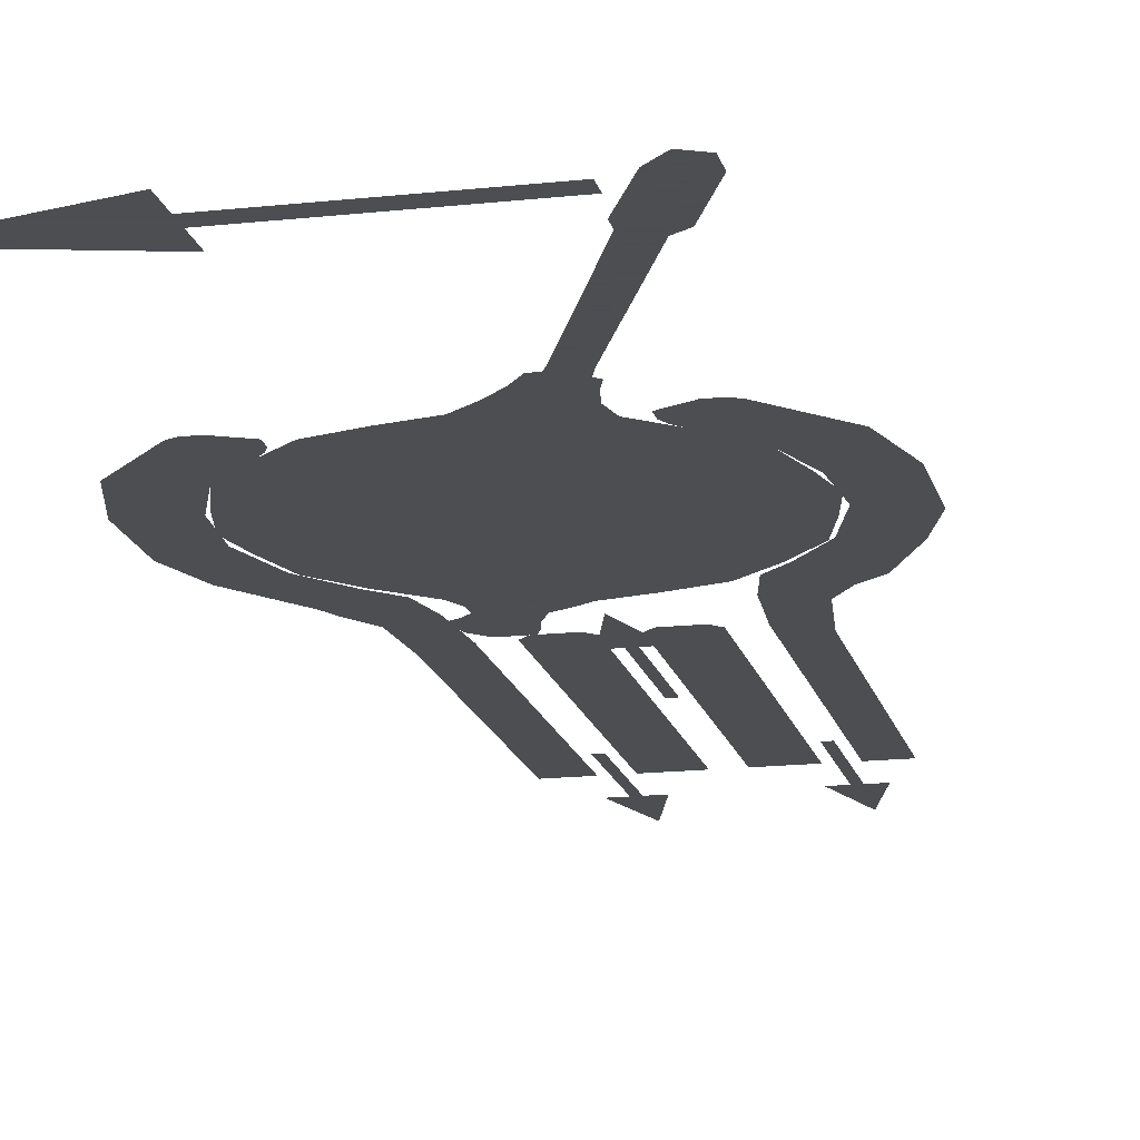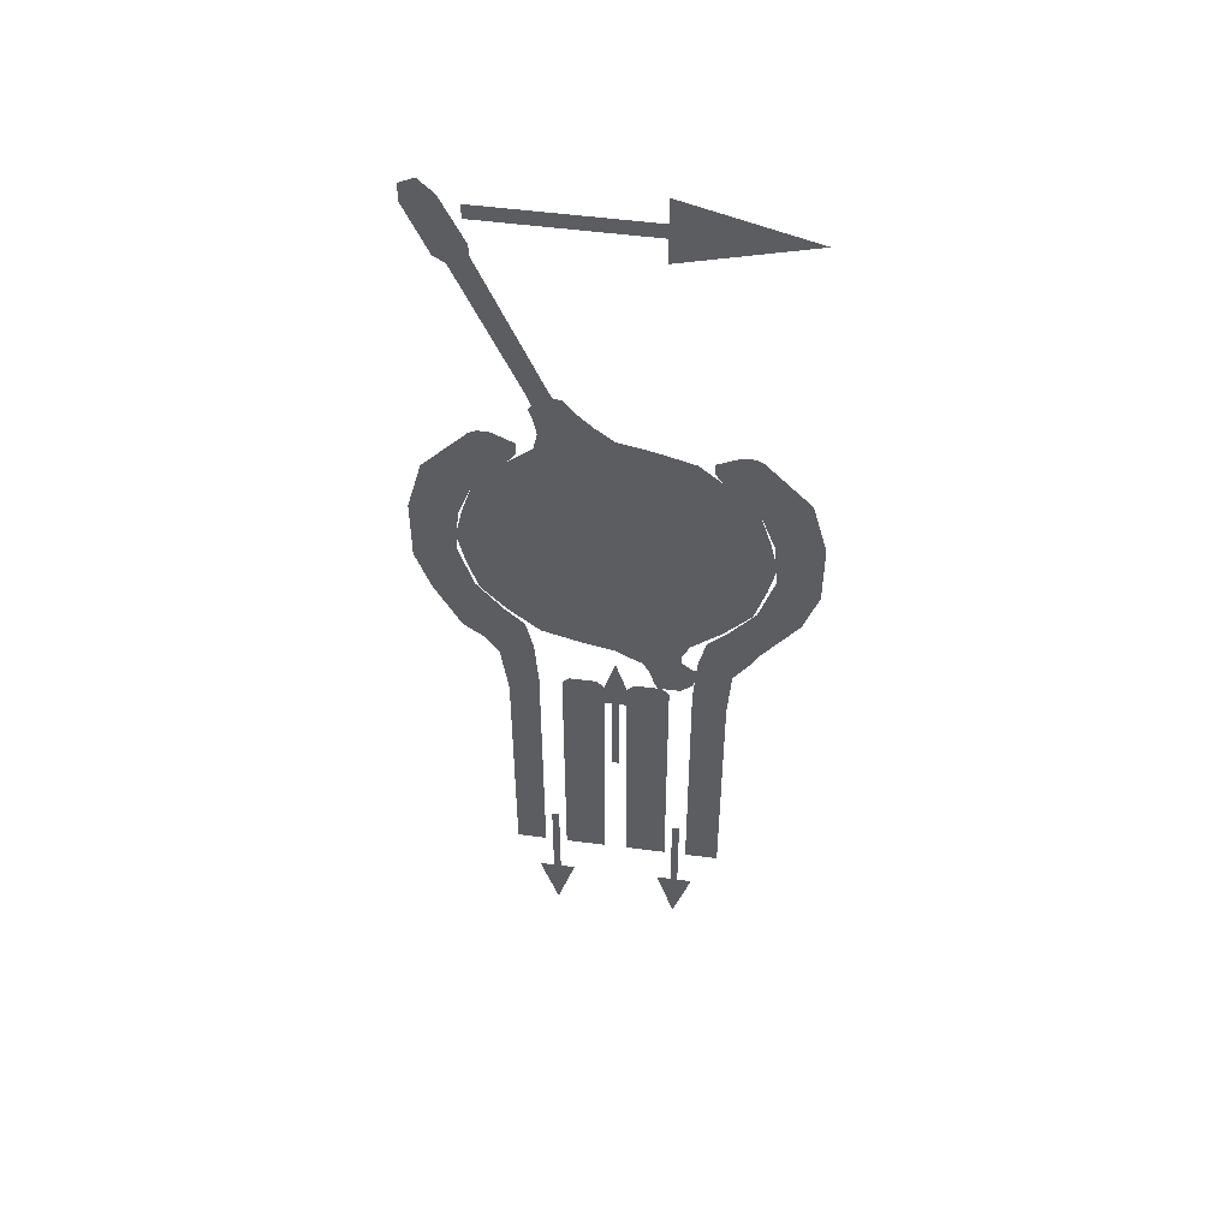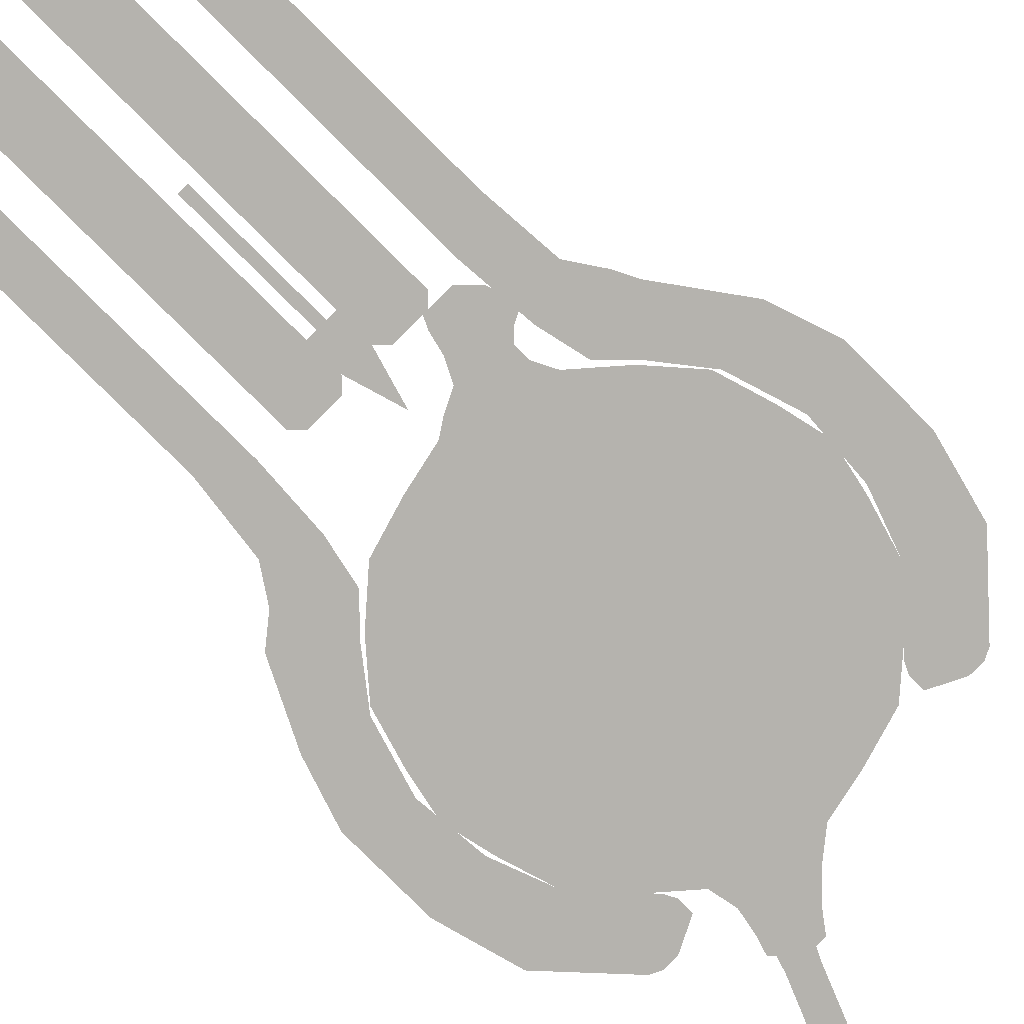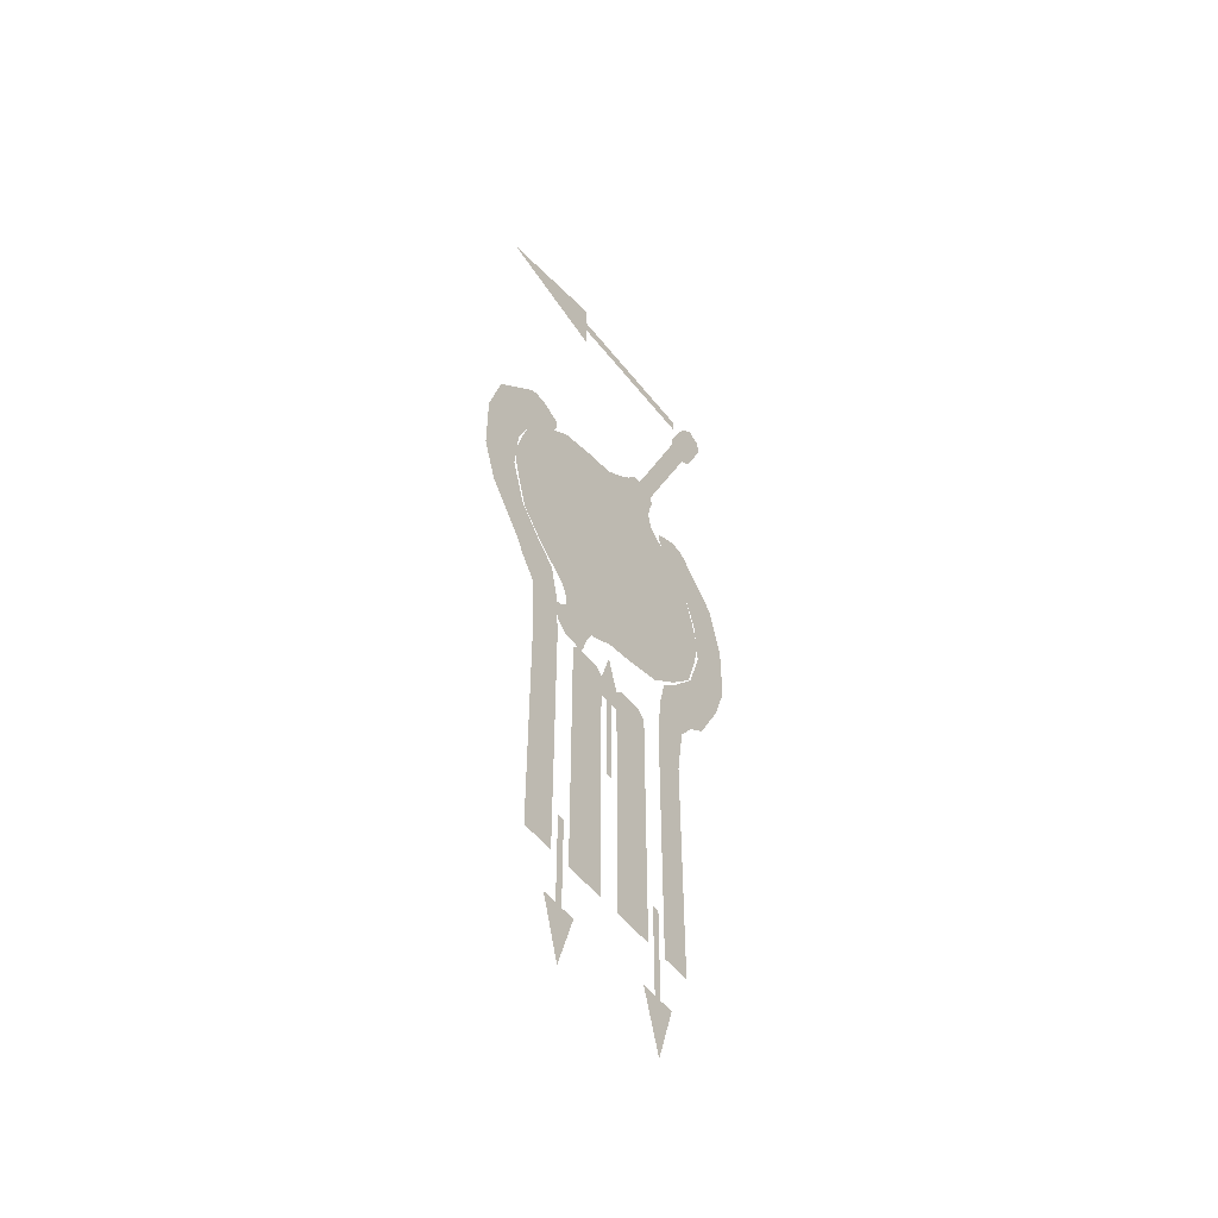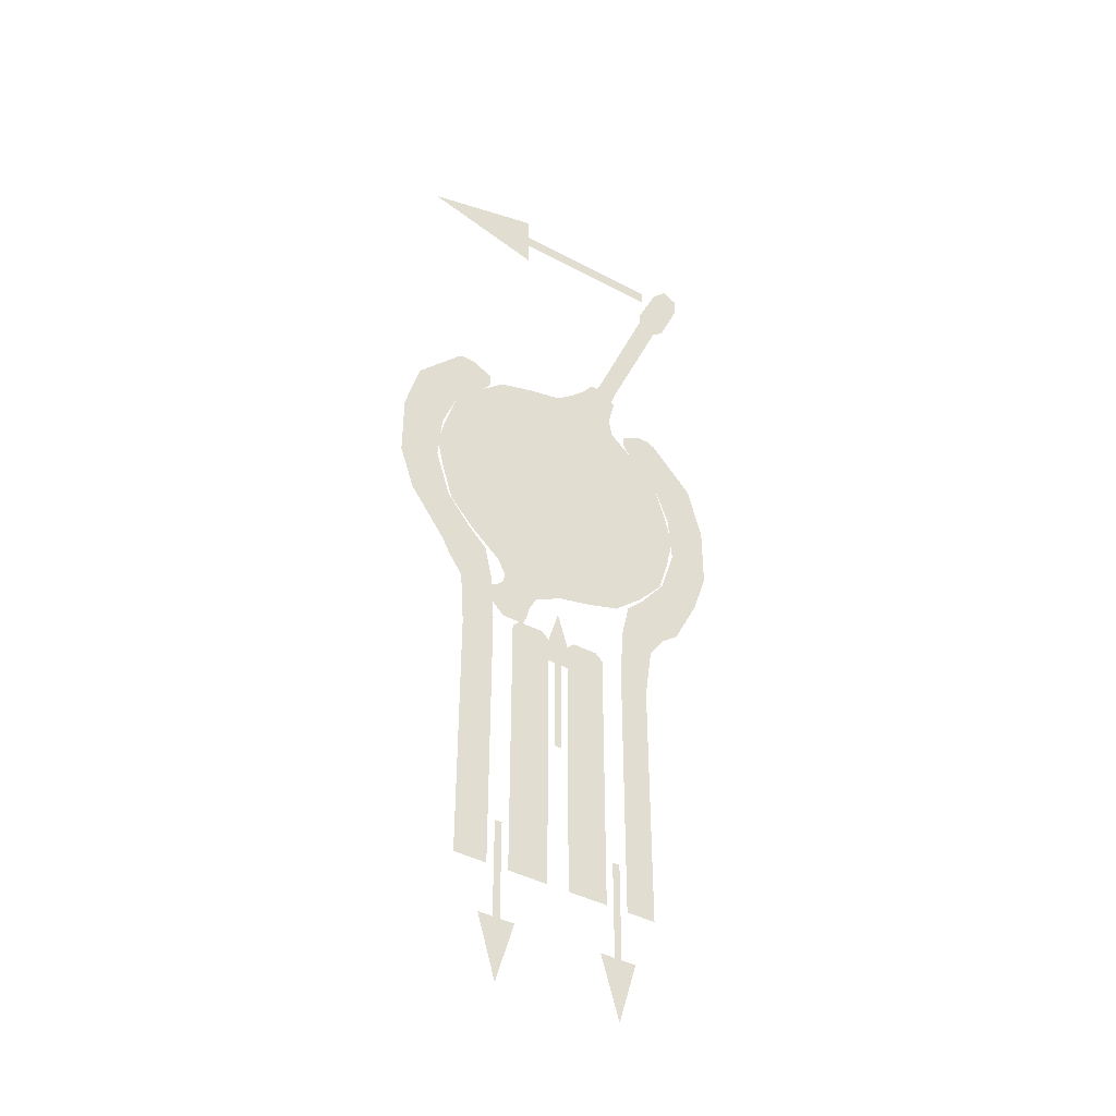
<metadata>
{"format":"obj","ext":"obj","renderer":"f3d","projection":"perspective","resolution":1024,"background":"white","views":[{"elev":-16.5,"azim":12.8,"up":"+Y"},{"elev":51.9,"azim":-171.9,"up":"+Z"},{"elev":-80.0,"azim":-134.9,"up":"+Y"},{"elev":-53.7,"azim":-52.7,"up":"+Z"},{"elev":-42.2,"azim":-32.6,"up":"+Z"}]}
</metadata>
<code>
v 0 0 -0.3516
v -0.03906 0 -0.4844
v 0.03906 0 -0.4844
v -0.007812 0 -0.4844
v 0.007812 0 -0.4844
v -0.007812 0 -0.6953
v 0.007812 0 -0.6953
v 0.1328 0 -1.266
v 0.1719 0 -1.133
v 0.09375 0 -1.133
v 0.1406 0 -1.133
v 0.125 0 -1.133
v 0.1406 0 -0.9219
v 0.125 0 -0.9219
v -0.1328 0 -1.266
v -0.09375 0 -1.133
v -0.1719 0 -1.133
v -0.125 0 -1.133
v -0.1406 0 -1.133
v -0.125 0 -0.9219
v -0.1406 0 -0.9219
v 0.07031 0 0.01562
v 0.0625 0 0.03125
v 0.05469 0 0.04688
v 0.03906 0 0.0625
v 0.01562 0 0.07031
v 0 0 0.07031
v -0.007812 0 0.07031
v -0.03125 0 0.0625
v -0.03906 0 0.05469
v -0.05469 0 0.03906
v -0.0625 0 0.02344
v -0.07031 0 0.007812
v -0.07031 0 -0.007812
v -0.0625 0 -0.02344
v -0.05469 0 -0.03906
v -0.03906 0 -0.05469
v -0.03125 0 -0.0625
v -0.007812 0 -0.07031
v 0 0 -0.07031
v 0.01562 0 -0.07031
v 0.03906 0 -0.0625
v 0.05469 0 -0.04688
v 0.0625 0 -0.03125
v 0.07031 0 -0.01562
v 0.07031 0 0
v 0.2891 0 0.07031
v 0.2656 0 0.1484
v 0.2109 0 0.2109
v 0.1484 0 0.2656
v 0.07031 0 0.2891
v 0 0 0.3047
v -0.07031 0 0.2891
v -0.1484 0 0.2656
v -0.2109 0 0.2109
v -0.2656 0 0.1484
v -0.2891 0 0.07031
v -0.3047 0 0
v -0.2891 0 -0.07031
v -0.2656 0 -0.1484
v -0.2109 0 -0.2109
v -0.1484 0 -0.2656
v -0.07812 0 -0.2969
v 0 0 -0.3047
v 0.07031 0 -0.2891
v 0.1484 0 -0.2656
v 0.2109 0 -0.2109
v 0.2656 0 -0.1484
v 0.2891 0 -0.07031
v 0.3047 0 0
v 0.1406 0 0.3047
v 0.09375 0 0.3281
v 0.03906 0 0.3359
v 0.1094 0 0.3594
v 0.07031 0 0.3672
v 0.1172 0 0.3906
v 0.09375 0 0.3984
v 0.1328 0 0.3906
v 0.1016 0 0.3984
v 0.1406 0 0.3906
v 0.1094 0 0.3984
v 0.1484 0 0.4062
v 0.1172 0 0.4141
v 0.2656 0 0.7031
v 0.2422 0 0.7188
v 0.2891 0 0.7266
v 0.2422 0 0.7422
v 0.3281 0 0.8281
v 0.2891 0 0.8438
v 0.3359 0 0.8672
v 0.3203 0 0.875
v 0.1484 0 0.3438
v 0.1562 0 0.3672
v 0.1484 0 0.375
v 0.1562 0 0.3984
v 0.2812 0 0.6953
v 0.3047 0 0.7109
v 0.3516 0 0.8203
v 0.3516 0 0.8594
v -0.1328 0 -0.2969
v -0.07812 0 -0.3125
v -0.02344 0 -0.3203
v -0.08594 0 -0.3281
v -0.05469 0 -0.3359
v -0.1016 0 -0.3594
v -0.07031 0 -0.3672
v -0.1094 0 -0.375
v -0.07812 0 -0.3984
v -0.1172 0 -0.3828
v -0.08594 0 -0.4141
v -0.125 0 -0.3984
v -0.1094 0 -0.4141
v -0.1328 0 -0.4141
v -0.1562 0 -0.3906
v -0.1641 0 -0.3672
v -0.1641 0 -0.3438
v -0.1484 0 -0.3359
v -0.1328 0 -0.3203
v -0.1328 0 -0.3125
v -0.3906 0 0.07031
v -0.3906 0 -0.07031
v -0.3047 0 -0.03906
v -0.2969 0 0.0625
v -0.3594 0 0.1875
v -0.2656 0 0.2891
v -0.1875 0 0.2344
v -0.1797 0 0.25
v -0.25 0 0.2969
v -0.1797 0 0.2734
v -0.2266 0 0.2969
v -0.2812 0 -0.2734
v -0.2656 0 -0.3047
v -0.1797 0 -0.25
v -0.2188 0 -0.2109
v -0.3594 0 -0.1641
v -0.2734 0 -0.1406
v -0.2344 0 -0.3516
v -0.1641 0 -0.3203
v -0.2266 0 -0.4688
v -0.1562 0 -0.4297
v -0.2266 0 -0.5156
v -0.1562 0 -0.5156
v -0.2266 0 -0.7188
v -0.1562 0 -0.7188
v -0.2266 0 -0.7422
v -0.1562 0 -0.7422
v -0.2266 0 -0.7656
v -0.1562 0 -0.7656
v -0.2266 0 -0.7891
v -0.1562 0 -0.7891
v -0.2266 0 -0.8125
v -0.1562 0 -0.8125
v -0.2266 0 -0.8359
v -0.1562 0 -0.8359
v -0.2266 0 -0.8594
v -0.1562 0 -0.8594
v -0.2266 0 -0.8828
v -0.1562 0 -0.8828
v -0.1562 0 -0.9062
v -0.2266 0 -0.9062
v -0.2266 0 -0.9297
v -0.1562 0 -0.9297
v -0.1562 0 -0.9531
v -0.2266 0 -0.9531
v -0.2266 0 -0.9766
v -0.1562 0 -0.9766
v -0.1562 0 -1
v -0.2266 0 -1
v -0.2266 0 -1.023
v -0.1562 0 -1.023
v 0.3906 0 -0.07031
v 0.3906 0 0.07031
v 0.2969 0 0.0625
v 0.3047 0 -0.03906
v 0.3594 0 -0.1641
v 0.2734 0 -0.1406
v 0.3047 0 -0.2734
v 0.2188 0 -0.2109
v 0.2656 0 -0.3047
v 0.1797 0 -0.25
v 0.1641 0 -0.3203
v 0.2344 0 -0.3516
v 0.1562 0 -0.4297
v 0.2188 0 -0.4688
v 0.1562 0 -0.5156
v 0.2188 0 -0.5156
v 0.1562 0 -0.7188
v 0.2188 0 -0.7188
v 0.1562 0 -0.7422
v 0.2188 0 -0.7422
v 0.1562 0 -0.7656
v 0.2188 0 -0.7656
v 0.1562 0 -0.7891
v 0.2188 0 -0.7891
v 0.1562 0 -0.8125
v 0.2188 0 -0.8125
v 0.1562 0 -0.8359
v 0.2188 0 -0.8359
v 0.1562 0 -0.8594
v 0.2188 0 -0.8594
v 0.1562 0 -0.8828
v 0.2188 0 -0.8828
v 0.2188 0 -0.9062
v 0.1562 0 -0.9062
v 0.1562 0 -0.9297
v 0.2188 0 -0.9297
v 0.2188 0 -0.9531
v 0.1562 0 -0.9531
v 0.1562 0 -0.9766
v 0.2188 0 -0.9766
v 0.2188 0 -1
v 0.1562 0 -1
v 0.1562 0 -1.023
v 0.2188 0 -1.023
v 0.3594 0 0.1875
v 0.2656 0 0.2891
v 0.1875 0 0.2344
v -0.02344 0 -0.4297
v -0.1094 0 -0.4297
v -0.1094 0 -0.7188
v -0.02344 0 -0.7188
v -0.1094 0 -0.7422
v -0.02344 0 -0.7422
v -0.1094 0 -0.7656
v -0.02344 0 -0.7656
v -0.1094 0 -0.7891
v -0.02344 0 -0.7891
v -0.1094 0 -0.8125
v -0.02344 0 -0.8125
v -0.1094 0 -0.8359
v -0.02344 0 -0.8359
v -0.1094 0 -0.8594
v -0.02344 0 -0.8594
v -0.1094 0 -0.8828
v -0.02344 0 -0.8828
v -0.02344 0 -0.9062
v -0.1094 0 -0.9062
v -0.1094 0 -0.9297
v -0.02344 0 -0.9297
v -0.02344 0 -0.9531
v -0.1094 0 -0.9531
v -0.1094 0 -0.9766
v -0.02344 0 -0.9766
v -0.02344 0 -1
v -0.1094 0 -1
v -0.1094 0 -1.023
v -0.02344 0 -1.023
v 0.1094 0 -0.4297
v 0.02344 0 -0.4297
v 0.02344 0 -0.7188
v 0.1094 0 -0.7188
v 0.02344 0 -0.7422
v 0.1094 0 -0.7422
v 0.02344 0 -0.7656
v 0.1094 0 -0.7656
v 0.02344 0 -0.7891
v 0.1094 0 -0.7891
v 0.02344 0 -0.8125
v 0.1094 0 -0.8125
v 0.02344 0 -0.8359
v 0.1094 0 -0.8359
v 0.02344 0 -0.8594
v 0.1094 0 -0.8594
v 0.02344 0 -0.8828
v 0.1094 0 -0.8828
v 0.1094 0 -0.9062
v 0.02344 0 -0.9062
v 0.02344 0 -0.9297
v 0.1094 0 -0.9297
v 0.1094 0 -0.9531
v 0.02344 0 -0.9531
v 0.02344 0 -0.9766
v 0.1094 0 -0.9766
v 0.1094 0 -1
v 0.02344 0 -1
v 0.02344 0 -1.023
v 0.1094 0 -1.023
v -0.03125 0 -0.4219
v -0.1016 0 -0.4219
v -0.03906 0 -0.4141
v -0.09375 0 -0.4141
v 0.1016 0 -0.4219
v 0.03125 0 -0.4219
v 0.09375 0 -0.4141
v 0.03906 0 -0.4141
v 0.25 0 0.2969
v 0.1797 0 0.25
v 0.2266 0 0.2969
v 0.1797 0 0.2734
v -0.3438 0 0.8125
v -0.08594 0 0.7422
v -0.08594 0 0.8828
v -0.08594 0 0.7969
v -0.08594 0 0.8281
v 0.25 0 0.7969
v 0.25 0 0.8281
v -0.1719 0 0.2109
v -0.09375 0 0.1328
v -0.1172 0 0.1641
v -0.1484 0 0.1953
v -0.09375 0 0.1797
v -0.125 0 0.2109
v -0.07812 0 0.1875
v -0.09375 0 0.2266
v -0.05469 0 0.1953
v -0.04688 0 0.2422
v -0.02344 0 0.2031
v -0.007812 0 0.25
v 0.007812 0 0.2031
v 0 0 0.25
v 0.04688 0 0.2031
v 0.05469 0 0.25
v 0.07031 0 0.1953
v 0.08594 0 0.2422
v 0.1016 0 0.1797
v 0.125 0 0.2266
v 0.1328 0 0.1641
v 0.1562 0 0.2109
v 0.1641 0 0.1406
v 0.1875 0 0.1875
v 0.1875 0 0.1172
v 0.2188 0 0.1562
v -0.1953 0 0.1875
v -0.1094 0 0.125
v -0.2109 0 0.1641
v -0.1406 0 0.1094
v -0.2266 0 0.1406
v -0.1641 0 0.09375
v -0.2422 0 0.1094
v -0.1797 0 0.08594
v -0.25 0 0.09375
v -0.2031 0 0.07031
v -0.2578 0 0.0625
v -0.2266 0 0.04688
v -0.2578 0 0.04688
v -0.2344 0 0.03906
v -0.2578 0 0.01562
f 1 2 3
f 3 2 4
f 3 4 5
f 5 4 6
f 5 6 7
f 8 9 10
f 10 9 11
f 10 11 12
f 12 11 13
f 12 13 14
f 15 16 17
f 17 16 18
f 17 18 19
f 19 18 20
f 19 20 21
f 290 291 292
f 292 291 293
f 292 293 294
f 294 293 295
f 294 295 296
f 297 298 299
f 297 299 300
f 300 299 301
f 300 301 302
f 302 301 303
f 302 303 304
f 304 303 305
f 304 305 306
f 306 305 307
f 306 307 308
f 308 307 309
f 308 309 310
f 310 309 311
f 310 311 312
f 312 311 313
f 312 313 314
f 314 313 315
f 314 315 316
f 316 315 317
f 316 317 318
f 318 317 319
f 318 319 320
f 320 319 321
f 320 321 322
f 298 297 323
f 298 323 324
f 324 323 325
f 324 325 326
f 326 325 327
f 326 327 328
f 328 327 329
f 328 329 330
f 330 329 331
f 330 331 332
f 332 331 333
f 332 333 334
f 334 333 335
f 334 335 336
f 336 335 337
f 22 23 24
f 22 24 25
f 22 25 26
f 22 26 27
f 22 27 28
f 22 28 29
f 22 29 30
f 22 30 31
f 22 31 32
f 22 32 33
f 22 33 34
f 22 34 35
f 22 35 36
f 22 36 37
f 22 37 38
f 22 38 39
f 22 39 40
f 22 40 41
f 22 41 42
f 22 42 43
f 22 43 44
f 22 44 45
f 22 45 46
f 47 48 49
f 47 49 50
f 47 50 51
f 47 51 52
f 47 52 53
f 47 53 54
f 47 54 55
f 47 55 56
f 47 56 57
f 47 57 58
f 47 58 59
f 47 59 60
f 47 60 61
f 47 61 62
f 47 62 63
f 47 63 64
f 47 64 65
f 47 65 66
f 47 66 67
f 47 67 68
f 47 68 69
f 47 69 70
f 51 50 71
f 51 71 72
f 51 72 52
f 52 72 73
f 73 72 74
f 73 74 75
f 75 74 76
f 75 76 77
f 77 76 78
f 77 78 79
f 79 78 80
f 79 80 81
f 72 71 92
f 72 92 74
f 74 92 93
f 74 93 76
f 76 93 94
f 76 94 78
f 78 94 80
f 81 80 82
f 81 82 83
f 83 82 84
f 83 84 85
f 80 94 95
f 80 95 82
f 82 95 96
f 82 96 84
f 85 84 86
f 85 86 87
f 87 86 88
f 87 88 89
f 89 88 90
f 89 90 91
f 84 96 97
f 84 97 86
f 86 97 98
f 86 98 88
f 88 98 99
f 88 99 90
f 63 62 100
f 63 100 101
f 63 101 64
f 64 101 102
f 102 101 103
f 102 103 104
f 104 103 105
f 104 105 106
f 106 105 107
f 106 107 108
f 108 107 109
f 108 109 110
f 110 109 111
f 110 111 112
f 112 111 113
f 113 111 114
f 114 111 115
f 115 111 109
f 115 109 116
f 116 109 107
f 116 107 117
f 117 107 105
f 117 105 118
f 118 105 103
f 118 103 119
f 119 103 101
f 119 101 100
f 120 121 122
f 120 122 123
f 120 123 124
f 124 123 56
f 124 56 125
f 125 56 126
f 125 126 127
f 125 127 128
f 128 127 129
f 128 129 130
f 131 132 133
f 131 133 134
f 131 134 135
f 135 134 136
f 135 136 121
f 121 136 122
f 133 132 137
f 133 137 138
f 138 137 139
f 138 139 140
f 140 139 141
f 140 141 142
f 142 141 143
f 142 143 144
f 144 143 145
f 144 145 146
f 146 145 147
f 146 147 148
f 148 147 149
f 148 149 150
f 150 149 151
f 150 151 152
f 152 151 153
f 152 153 154
f 154 153 155
f 154 155 156
f 156 155 157
f 156 157 158
f 156 158 155
f 155 158 157
f 157 158 159
f 157 159 160
f 157 160 158
f 158 160 159
f 159 160 161
f 159 161 162
f 159 162 160
f 160 162 161
f 161 162 163
f 161 163 164
f 161 164 162
f 162 164 163
f 163 164 165
f 163 165 166
f 163 166 164
f 164 166 165
f 165 166 167
f 165 167 168
f 165 168 166
f 166 168 167
f 167 168 169
f 167 169 170
f 167 170 168
f 168 170 169
f 171 172 173
f 171 173 174
f 171 174 175
f 175 174 176
f 175 176 177
f 177 176 178
f 177 178 179
f 179 178 180
f 179 180 181
f 179 181 182
f 182 181 183
f 182 183 184
f 184 183 185
f 184 185 186
f 186 185 187
f 186 187 188
f 188 187 189
f 188 189 190
f 190 189 191
f 190 191 192
f 192 191 193
f 192 193 194
f 194 193 195
f 194 195 196
f 196 195 197
f 196 197 198
f 198 197 199
f 198 199 200
f 200 199 201
f 200 201 202
f 200 202 199
f 199 202 201
f 201 202 203
f 201 203 204
f 201 204 202
f 202 204 203
f 203 204 205
f 203 205 206
f 203 206 204
f 204 206 205
f 205 206 207
f 205 207 208
f 205 208 206
f 206 208 207
f 207 208 209
f 207 209 210
f 207 210 208
f 208 210 209
f 209 210 211
f 209 211 212
f 209 212 210
f 210 212 211
f 211 212 213
f 211 213 214
f 211 214 212
f 212 214 213
f 172 215 48
f 172 48 173
f 215 216 217
f 215 217 48
f 218 219 220
f 218 220 221
f 221 220 222
f 221 222 223
f 223 222 224
f 223 224 225
f 225 224 226
f 225 226 227
f 227 226 228
f 227 228 229
f 229 228 230
f 229 230 231
f 231 230 232
f 231 232 233
f 233 232 234
f 233 234 235
f 233 235 232
f 232 235 234
f 234 235 236
f 234 236 237
f 234 237 235
f 235 237 236
f 236 237 238
f 236 238 239
f 236 239 237
f 237 239 238
f 238 239 240
f 238 240 241
f 238 241 239
f 239 241 240
f 240 241 242
f 240 242 243
f 240 243 241
f 241 243 242
f 242 243 244
f 242 244 245
f 242 245 243
f 243 245 244
f 244 245 246
f 244 246 247
f 244 247 245
f 245 247 246
f 248 249 250
f 248 250 251
f 251 250 252
f 251 252 253
f 253 252 254
f 253 254 255
f 255 254 256
f 255 256 257
f 257 256 258
f 257 258 259
f 259 258 260
f 259 260 261
f 261 260 262
f 261 262 263
f 263 262 264
f 263 264 265
f 263 265 262
f 262 265 264
f 264 265 266
f 264 266 267
f 264 267 265
f 265 267 266
f 266 267 268
f 266 268 269
f 266 269 267
f 267 269 268
f 268 269 270
f 268 270 271
f 268 271 269
f 269 271 270
f 270 271 272
f 270 272 273
f 270 273 271
f 271 273 272
f 272 273 274
f 272 274 275
f 272 275 273
f 273 275 274
f 274 275 276
f 274 276 277
f 274 277 275
f 275 277 276
f 219 218 278
f 219 278 279
f 279 278 280
f 279 280 281
f 249 248 282
f 249 282 283
f 283 282 284
f 283 284 285
f 217 216 286
f 217 286 287
f 287 286 288
f 287 288 289

</code>
